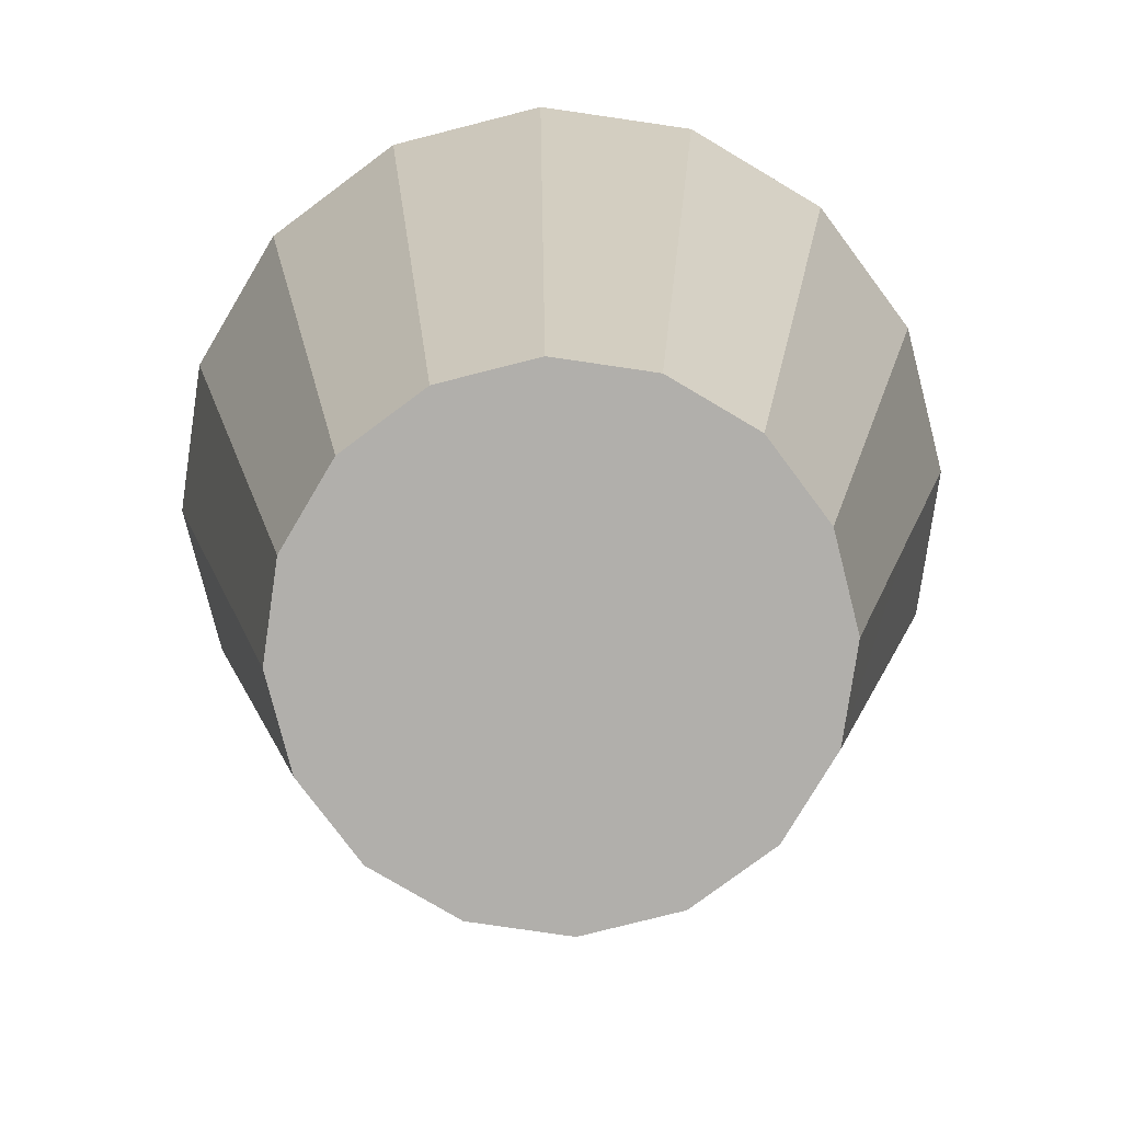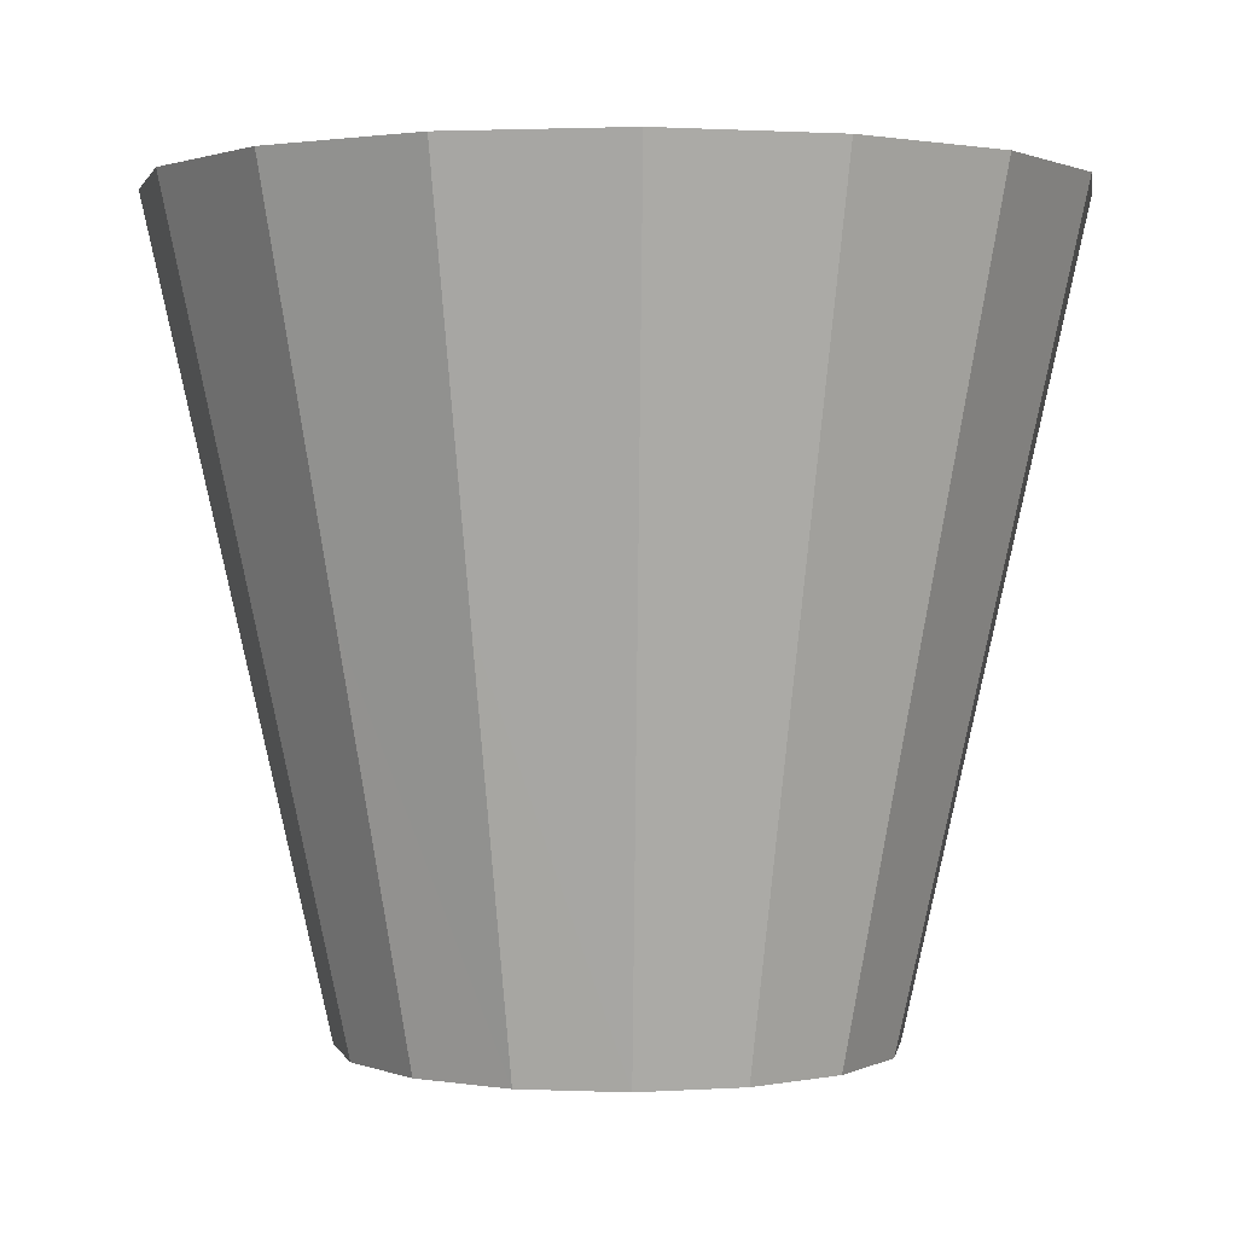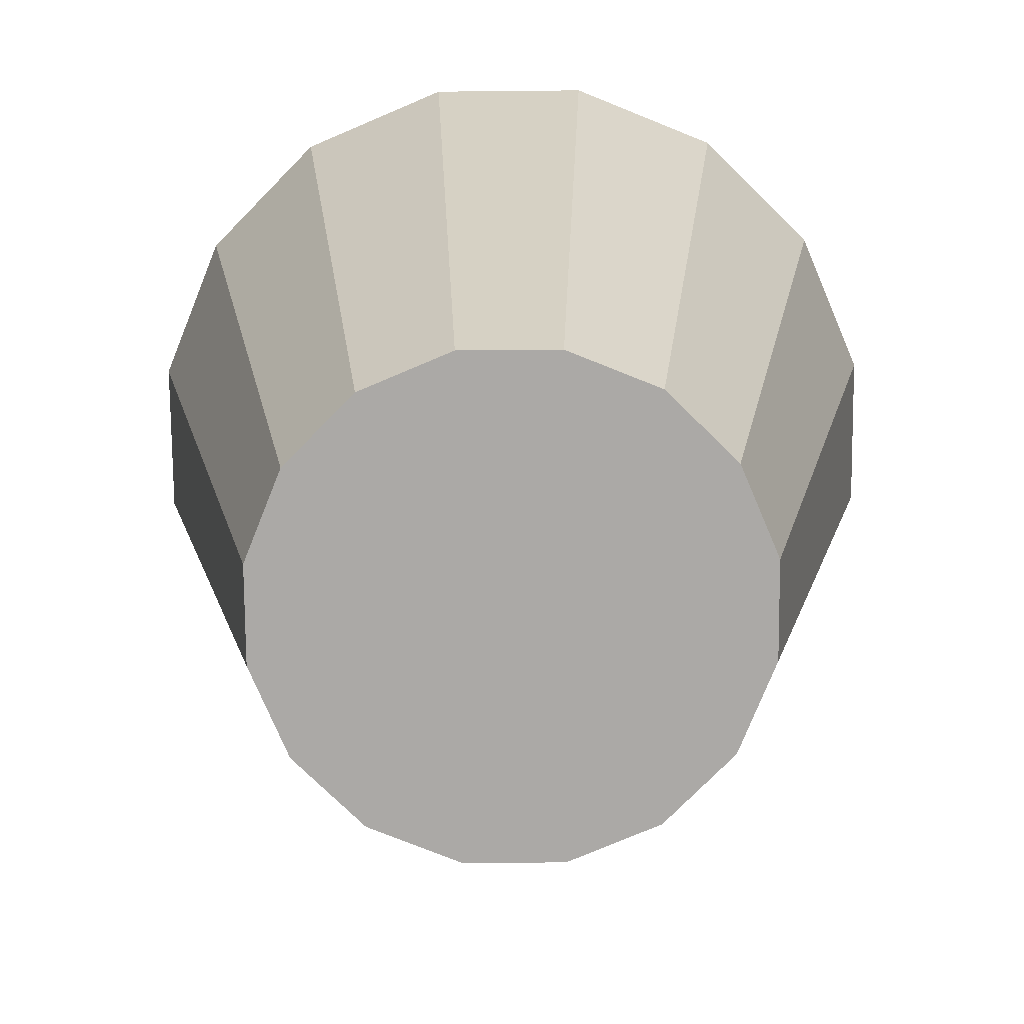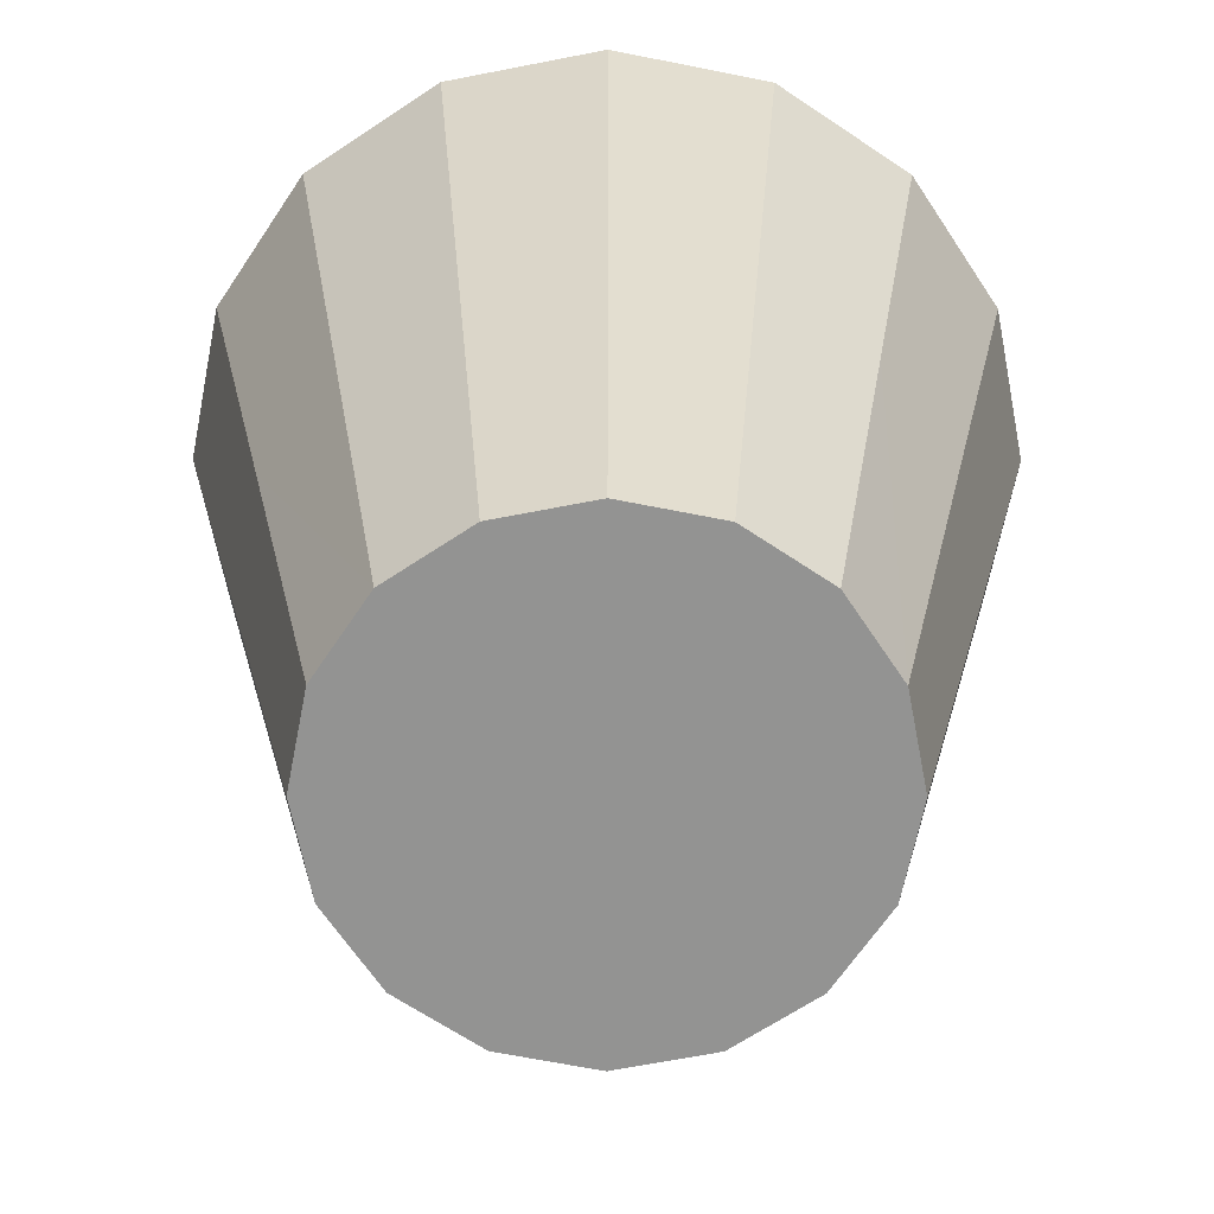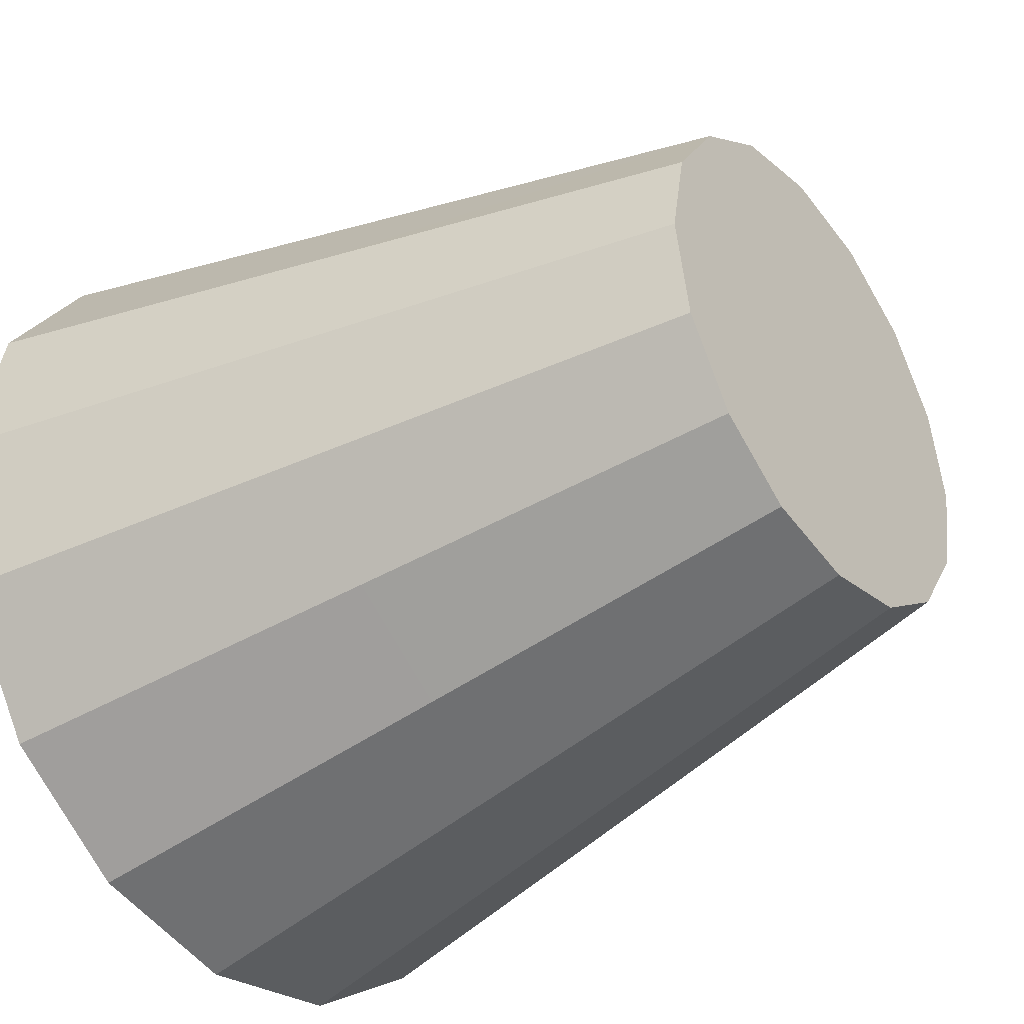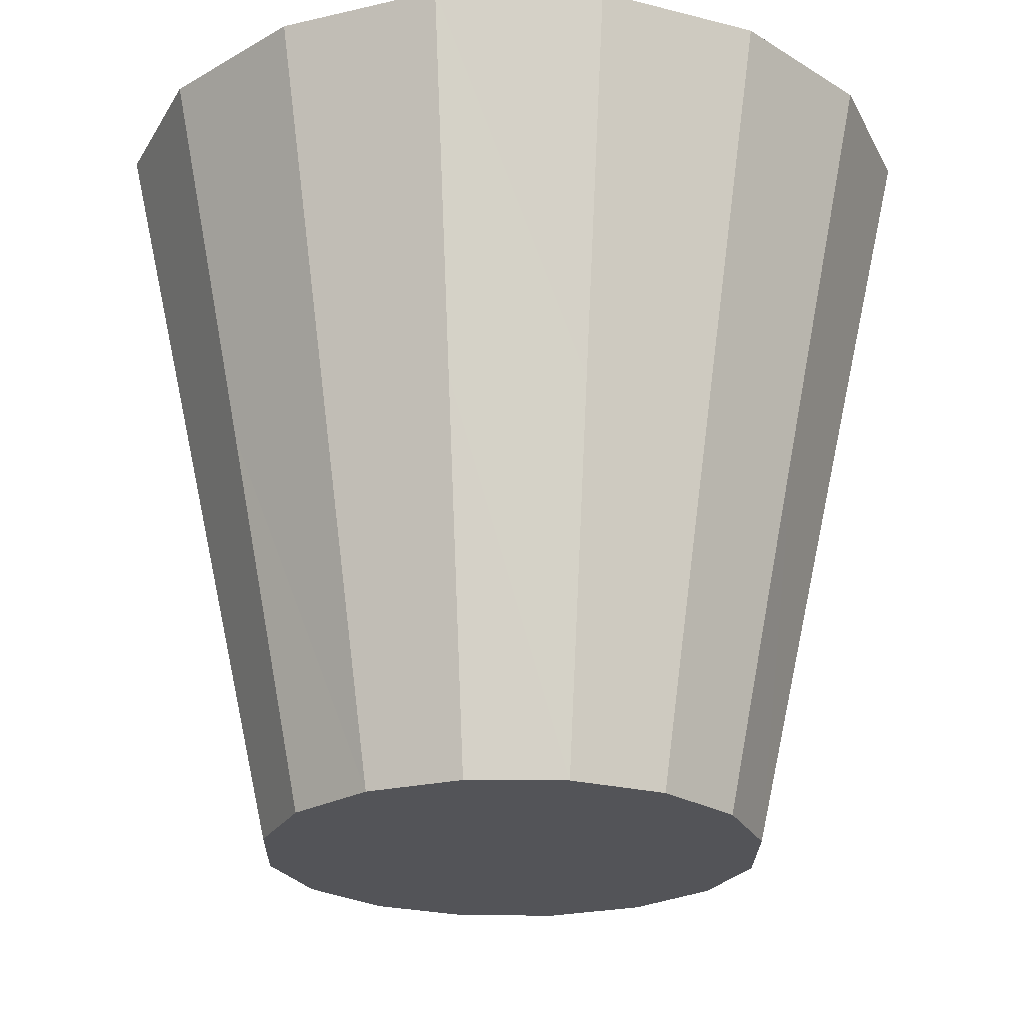
<metadata>
{"format":"obj","ext":"obj","renderer":"f3d","projection":"perspective","resolution":1024,"background":"white","views":[{"elev":-78.1,"azim":-154.5,"up":"+Y"},{"elev":1.3,"azim":155.0,"up":"+Y"},{"elev":-75.6,"azim":-55.7,"up":"+Y"},{"elev":-66.6,"azim":-90.1,"up":"+Y"},{"elev":-38.3,"azim":-53.1,"up":"+Z"},{"elev":-23.4,"azim":-12.2,"up":"+Y"}]}
</metadata>
<code>
o Cup0
v 0.07965 0.1425 0
v 0.05878 0.0708 -0.02434
v 0.07361 0.1425 -0.03049
v 0.0636 0.0708 0
v 0.07361 0.1425 0.03049
v 0.05878 0.0708 0.02434
v 0.05634 0.1425 0.05634
v 0.04498 0.0708 0.04498
v 0.03049 0.1425 0.07361
v 0.02434 0.0708 0.05878
v 0 0.1425 0.07965
v 0 0.0708 0.0636
v -0.03049 0.1425 0.07361
v -0.02434 0.0708 0.05878
v -0.05634 0.1425 0.05634
v -0.04498 0.0708 0.04498
v -0.07361 0.1425 0.03049
v -0.05878 0.0708 0.02434
v -0.07965 0.1425 0
v -0.0636 0.0708 0
v -0.07361 0.1425 -0.03049
v -0.05878 0.0708 -0.02434
v -0.05634 0.1425 -0.05634
v -0.04498 0.0708 -0.04498
v -0.03049 0.1425 -0.07361
v -0.02434 0.0708 -0.05878
v 0 0.1425 -0.07965
v 0 0.0708 -0.0636
v 0.03049 0.1425 -0.07361
v 0.02434 0.0708 -0.05878
v 0.05634 0.1425 -0.05634
v 0.04498 0.0708 -0.04498
v 0.07361 0.1425 -0.03049
v 0.05878 0.0708 -0.02434
v 0 0.1425 -0.07355
v -0.02815 0.1425 -0.06793
v 0 0.0155 -0.04706
v -0.01801 0.0155 -0.04349
v -0.052 0.1425 -0.052
v -0.03326 0.0155 -0.03326
v -0.06793 0.1425 -0.02815
v -0.04349 0.0155 -0.01801
v -0.07355 0.1425 0
v -0.04706 0.0155 0
v -0.06793 0.1425 0.02815
v -0.04349 0.0155 0.01801
v -0.052 0.1425 0.052
v -0.03326 0.0155 0.03326
v -0.02815 0.1425 0.06793
v -0.01801 0.0155 0.04349
v 0 0.1425 0.07355
v 0 0.0155 0.04706
v 0.02815 0.1425 0.06793
v 0.01801 0.0155 0.04349
v 0.052 0.1425 0.052
v 0.03326 0.0155 0.03326
v 0.06793 0.1425 0.02815
v 0.04349 0.0155 0.01801
v 0.07355 0.1425 0
v 0.04706 0.0155 0
v 0.06793 0.1425 -0.02815
v 0.04349 0.0155 -0.01801
v 0.052 0.1425 -0.052
v 0.03326 0.0155 -0.03326
v 0.02815 0.1425 -0.06793
v 0.01801 0.0155 -0.04349
v 0 0.1425 -0.07355
v 0 0.0155 -0.04706
v 0 0.1425 -0.07965
v -0.03049 0.1425 -0.07361
v 0 0.1425 -0.07355
v -0.02815 0.1425 -0.06793
v -0.05634 0.1425 -0.05634
v -0.052 0.1425 -0.052
v -0.07361 0.1425 -0.03049
v -0.06793 0.1425 -0.02815
v -0.07965 0.1425 0
v -0.07355 0.1425 0
v -0.07361 0.1425 0.03049
v -0.06793 0.1425 0.02815
v -0.05634 0.1425 0.05634
v -0.052 0.1425 0.052
v -0.03049 0.1425 0.07361
v -0.02815 0.1425 0.06793
v 0 0.1425 0.07965
v 0 0.1425 0.07355
v 0.03049 0.1425 0.07361
v 0.02815 0.1425 0.06793
v 0.05634 0.1425 0.05634
v 0.052 0.1425 0.052
v 0.07361 0.1425 0.03049
v 0.06793 0.1425 0.02815
v 0.07965 0.1425 0
v 0.07355 0.1425 0
v 0.07361 0.1425 -0.03049
v 0.06793 0.1425 -0.02815
v 0.05634 0.1425 -0.05634
v 0.052 0.1425 -0.052
v 0.03049 0.1425 -0.07361
v 0.02815 0.1425 -0.06793
v 0 0.1425 -0.07965
v 0 0.1425 -0.07355
v 0.0636 0.0708 0
v 0.04413 0 -0.01828
v 0.05878 0.0708 -0.02434
v 0.04776 0 0
v 0.05878 0.0708 0.02434
v 0.04413 -0 0.01828
v 0.04498 0.0708 0.04498
v 0.03375 -0 0.03375
v 0.02434 0.0708 0.05878
v 0.01828 -0 0.04413
v 0 0.0708 0.0636
v 0 -0 0.04776
v -0.02434 0.0708 0.05878
v -0.01828 -0 0.04413
v -0.04498 0.0708 0.04498
v -0.03375 -0 0.03375
v -0.05878 0.0708 0.02434
v -0.04413 -0 0.01828
v -0.0636 0.0708 0
v -0.04776 0 0
v -0.05878 0.0708 -0.02434
v -0.04413 0 -0.01828
v -0.04498 0.0708 -0.04498
v -0.03375 0 -0.03375
v -0.02434 0.0708 -0.05878
v -0.01828 0 -0.04413
v 0 0.0708 -0.0636
v 0 0 -0.04776
v 0.02434 0.0708 -0.05878
v 0.01828 0 -0.04413
v 0.04498 0.0708 -0.04498
v 0.03375 0 -0.03375
v 0.05878 0.0708 -0.02434
v 0.04413 0 -0.01828
v 0.01801 0.0155 0.04349
v 0.03326 0.0155 0.03326
v 0.04349 0.0155 0.01801
v 0 0.0155 0.04706
v -0.01801 0.0155 0.04349
v -0.03326 0.0155 0.03326
v -0.04349 0.0155 0.01801
v -0.04706 0.0155 0
v -0.04349 0.0155 -0.01801
v -0.03326 0.0155 -0.03326
v -0.01801 0.0155 -0.04349
v 0 0.0155 -0.04706
v 0.01801 0.0155 -0.04349
v 0.03326 0.0155 -0.03326
v 0.04349 0.0155 -0.01801
v 0.04706 0.0155 0
v 0.03375 0 -0.03375
v 0.04413 0 -0.01828
v 0.04776 0 0
v 0.01828 0 -0.04413
v 0 0 -0.04776
v -0.01828 0 -0.04413
v -0.03375 0 -0.03375
v -0.04413 0 -0.01828
v -0.04776 0 0
v -0.04413 -0 0.01828
v -0.03375 -0 0.03375
v -0.01828 -0 0.04413
v 0 -0 0.04776
v 0.01828 -0 0.04413
v 0.03375 -0 0.03375
v 0.04413 -0 0.01828
f 1 2 3
f 4 2 1
f 5 4 1
f 6 4 5
f 7 6 5
f 8 6 7
f 9 8 7
f 10 8 9
f 11 10 9
f 12 10 11
f 13 12 11
f 14 12 13
f 15 14 13
f 16 14 15
f 17 16 15
f 18 16 17
f 19 18 17
f 20 18 19
f 21 20 19
f 22 20 21
f 23 22 21
f 24 22 23
f 25 24 23
f 26 24 25
f 27 26 25
f 28 26 27
f 29 28 27
f 30 28 29
f 31 30 29
f 32 30 31
f 33 32 31
f 34 32 33
f 35 36 37
f 37 36 38
f 36 39 38
f 38 39 40
f 39 41 40
f 40 41 42
f 41 43 42
f 42 43 44
f 43 45 44
f 44 45 46
f 45 47 46
f 46 47 48
f 47 49 48
f 48 49 50
f 49 51 50
f 50 51 52
f 51 53 52
f 52 53 54
f 53 55 54
f 54 55 56
f 55 57 56
f 56 57 58
f 57 59 58
f 58 59 60
f 59 61 60
f 60 61 62
f 61 63 62
f 62 63 64
f 63 65 64
f 64 65 66
f 65 67 66
f 66 67 68
f 69 70 71
f 71 70 72
f 70 73 72
f 72 73 74
f 73 75 74
f 74 75 76
f 75 77 76
f 76 77 78
f 77 79 78
f 78 79 80
f 79 81 80
f 80 81 82
f 81 83 82
f 82 83 84
f 83 85 84
f 84 85 86
f 85 87 86
f 86 87 88
f 87 89 88
f 88 89 90
f 89 91 90
f 90 91 92
f 91 93 92
f 92 93 94
f 93 95 94
f 94 95 96
f 95 97 96
f 96 97 98
f 97 99 98
f 98 99 100
f 99 101 100
f 100 101 102
f 103 104 105
f 106 104 103
f 107 106 103
f 108 106 107
f 109 108 107
f 110 108 109
f 111 110 109
f 112 110 111
f 113 112 111
f 114 112 113
f 115 114 113
f 116 114 115
f 117 116 115
f 118 116 117
f 119 118 117
f 120 118 119
f 121 120 119
f 122 120 121
f 123 122 121
f 124 122 123
f 125 124 123
f 126 124 125
f 127 126 125
f 128 126 127
f 129 128 127
f 130 128 129
f 131 130 129
f 132 130 131
f 133 132 131
f 134 132 133
f 135 134 133
f 136 134 135
f 137 138 139
f 140 137 139
f 141 140 139
f 142 141 139
f 143 142 139
f 144 143 139
f 145 144 139
f 146 145 139
f 147 146 139
f 148 147 139
f 149 148 139
f 150 149 139
f 151 150 139
f 152 151 139
f 153 154 155
f 156 153 155
f 157 156 155
f 158 157 155
f 159 158 155
f 160 159 155
f 161 160 155
f 162 161 155
f 163 162 155
f 164 163 155
f 165 164 155
f 166 165 155
f 167 166 155
f 168 167 155
l 2 1
l 4 1
l 4 5
l 6 5
l 6 7
l 8 7
l 8 9
l 10 9
l 10 11
l 12 11
l 12 13
l 14 13
l 14 15
l 16 15
l 16 17
l 18 17
l 18 19
l 20 19
l 20 21
l 22 21
l 22 23
l 24 23
l 24 25
l 26 25
l 26 27
l 28 27
l 28 29
l 30 29
l 30 31
l 32 31
l 32 33
l 37 36
l 38 36
l 38 39
l 40 39
l 40 41
l 42 41
l 42 43
l 44 43
l 44 45
l 46 45
l 46 47
l 48 47
l 48 49
l 50 49
l 50 51
l 52 51
l 52 53
l 54 53
l 54 55
l 56 55
l 56 57
l 58 57
l 58 59
l 60 59
l 60 61
l 62 61
l 62 63
l 64 63
l 64 65
l 66 65
l 66 67
l 71 70
l 72 70
l 72 73
l 74 73
l 74 75
l 76 75
l 76 77
l 78 77
l 78 79
l 80 79
l 80 81
l 82 81
l 82 83
l 84 83
l 84 85
l 86 85
l 86 87
l 88 87
l 88 89
l 90 89
l 90 91
l 92 91
l 92 93
l 94 93
l 94 95
l 96 95
l 96 97
l 98 97
l 98 99
l 100 99
l 100 101
l 104 103
l 106 103
l 106 107
l 108 107
l 108 109
l 110 109
l 110 111
l 112 111
l 112 113
l 114 113
l 114 115
l 116 115
l 116 117
l 118 117
l 118 119
l 120 119
l 120 121
l 122 121
l 122 123
l 124 123
l 124 125
l 126 125
l 126 127
l 128 127
l 128 129
l 130 129
l 130 131
l 132 131
l 132 133
l 134 133
l 134 135
l 137 139
l 140 139
l 141 139
l 142 139
l 143 139
l 144 139
l 145 139
l 146 139
l 147 139
l 148 139
l 149 139
l 150 139
l 151 139
l 153 155
l 156 155
l 157 155
l 158 155
l 159 155
l 160 155
l 161 155
l 162 155
l 163 155
l 164 155
l 165 155
l 166 155
l 167 155

</code>
